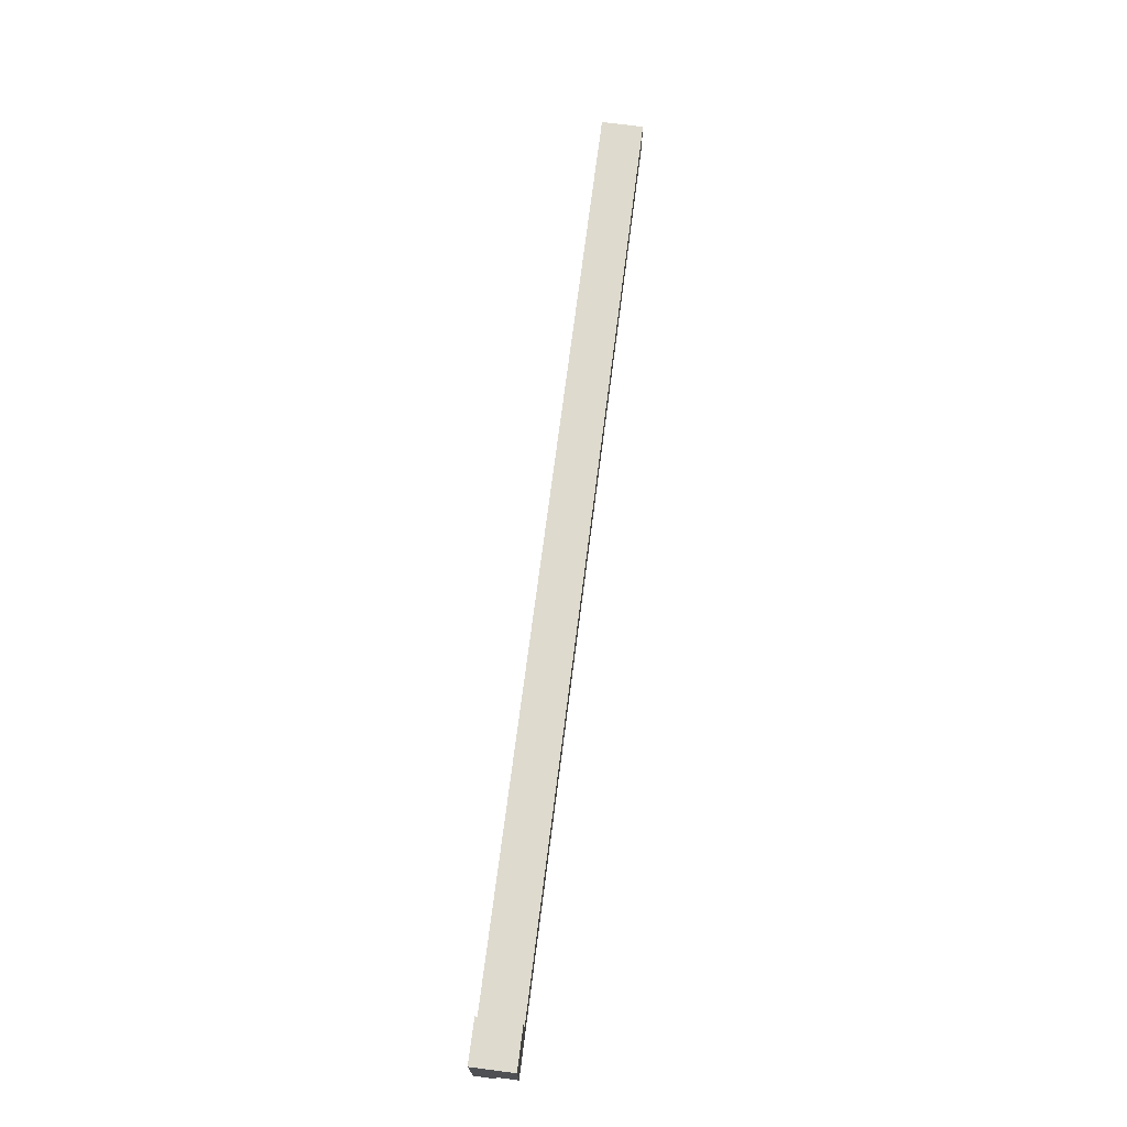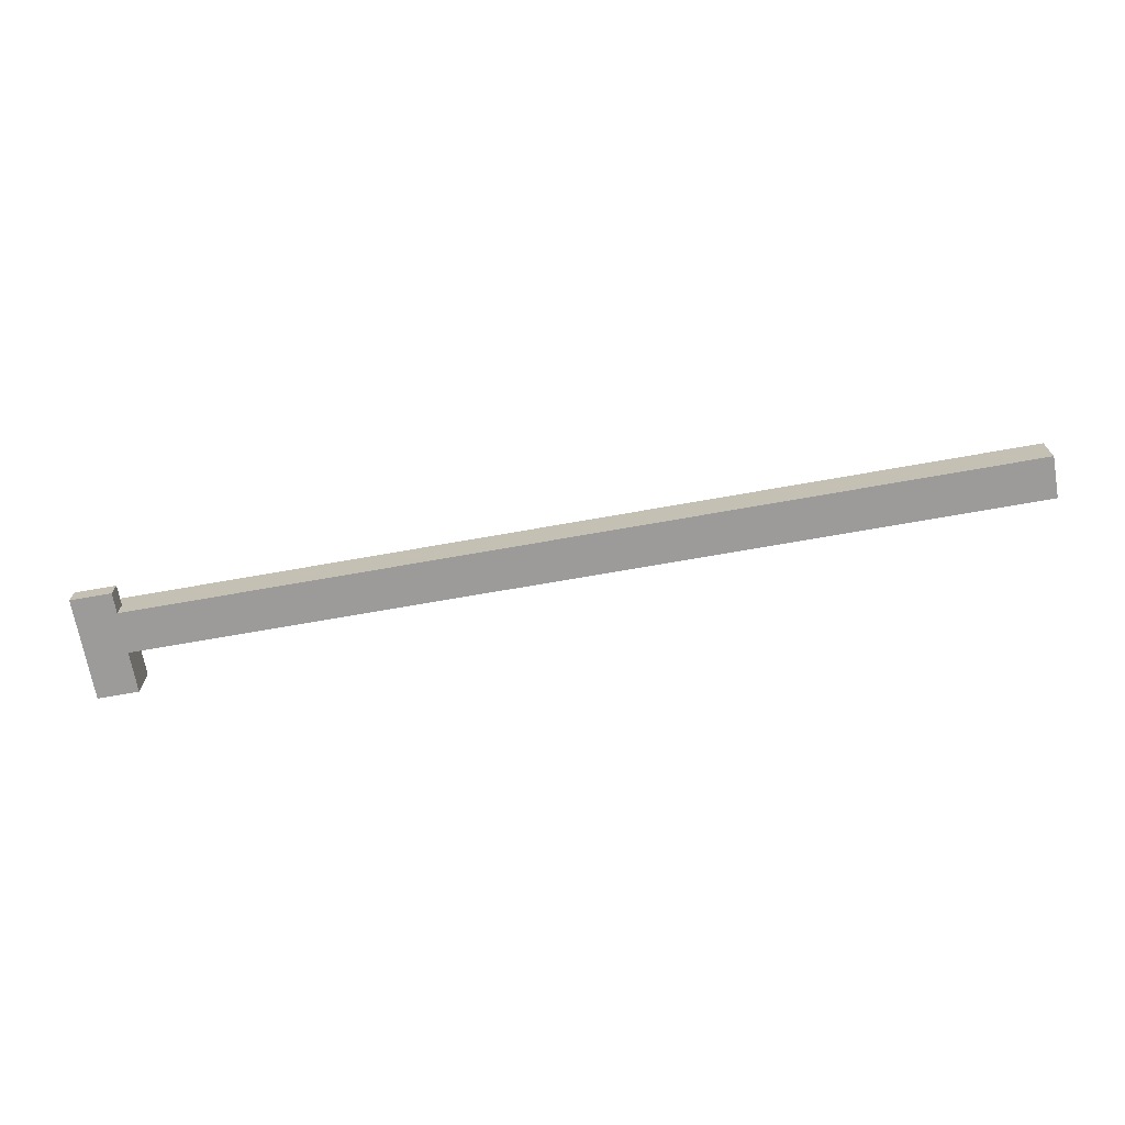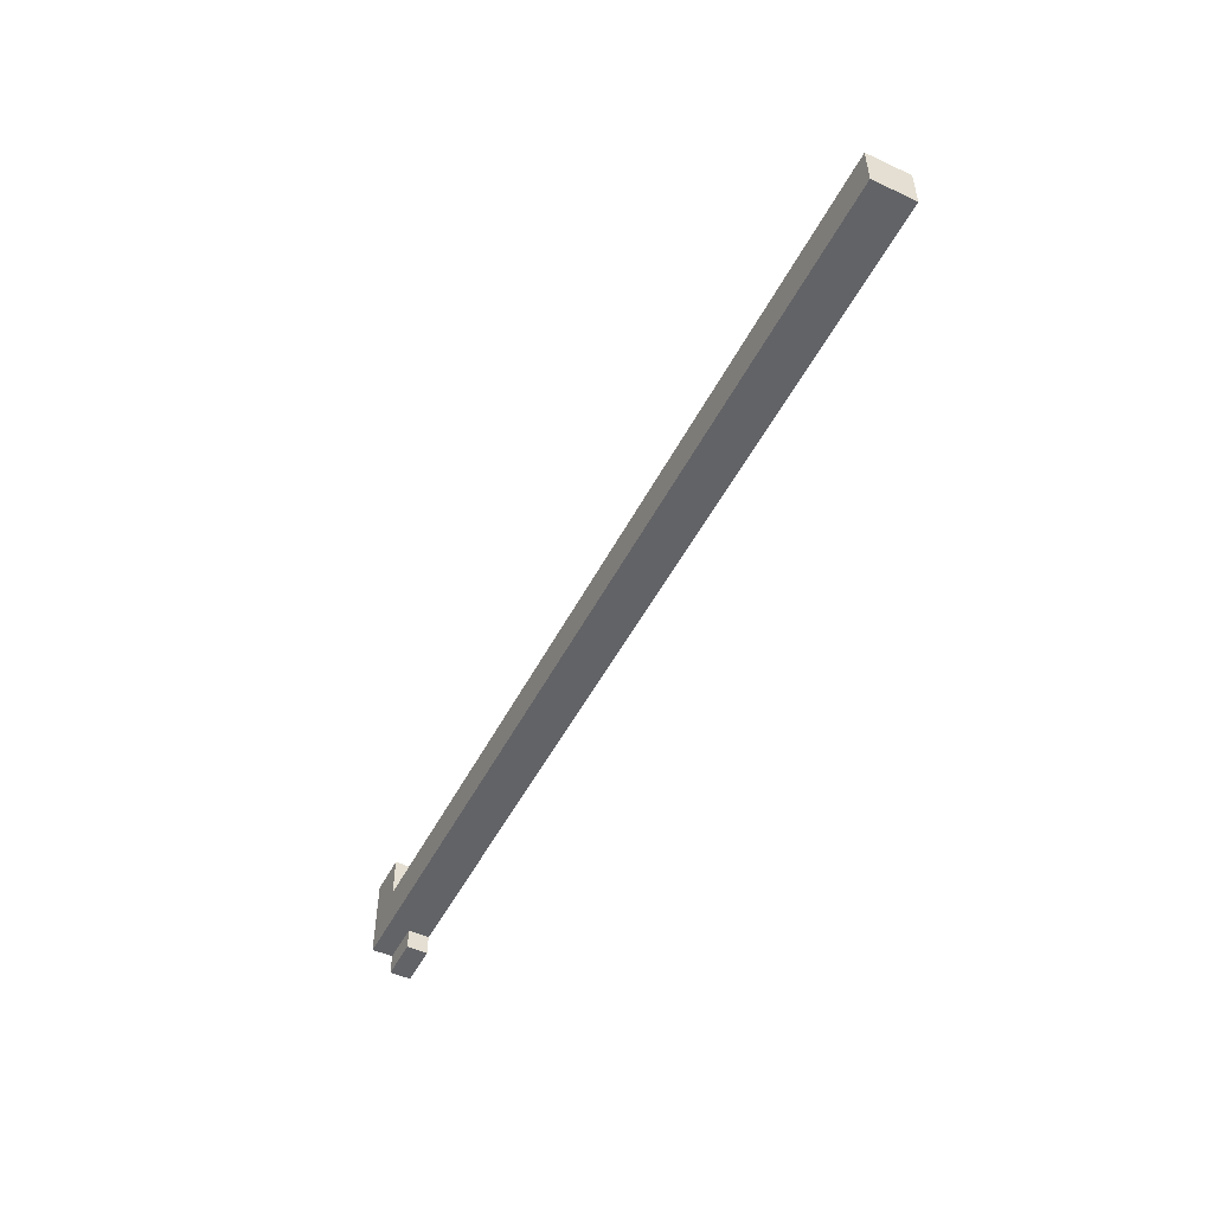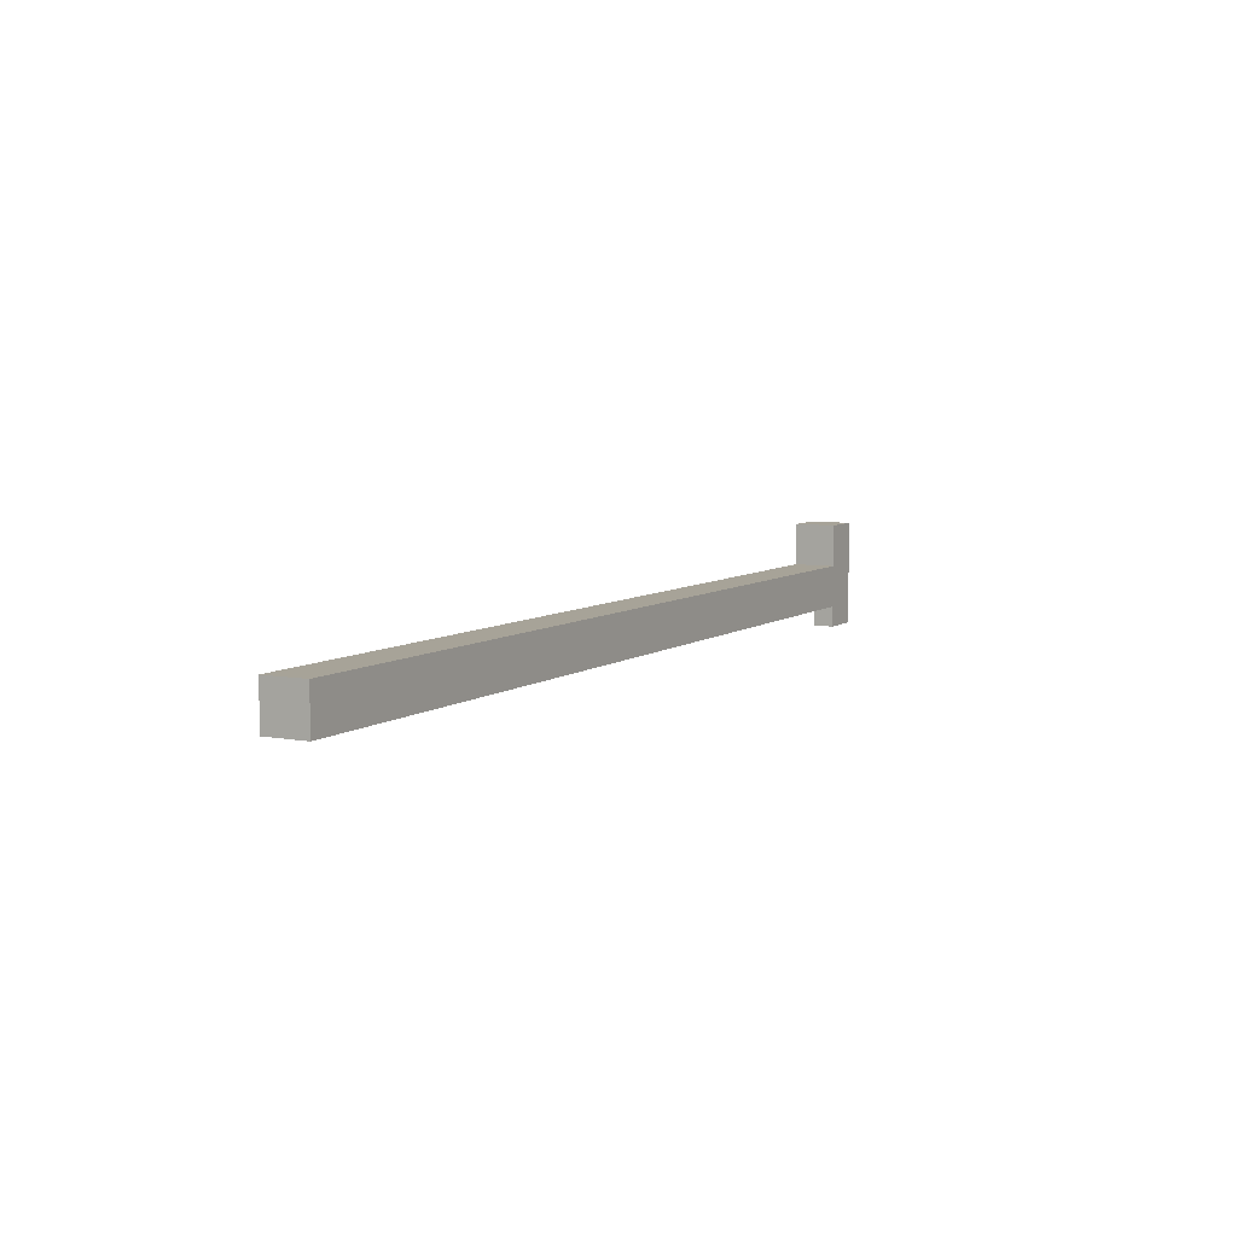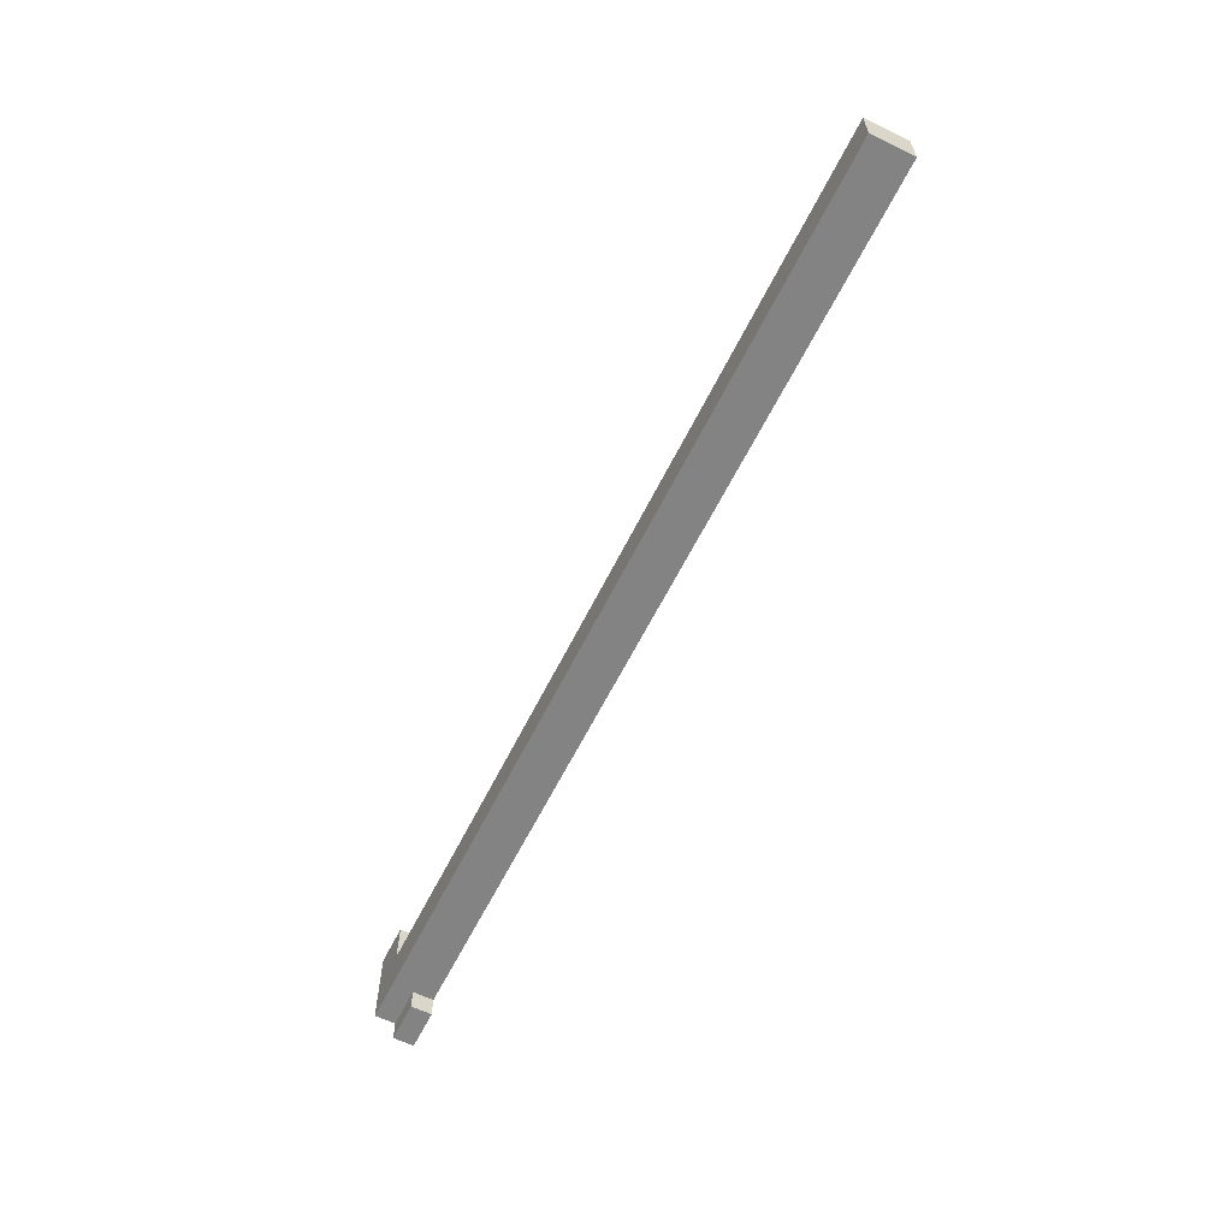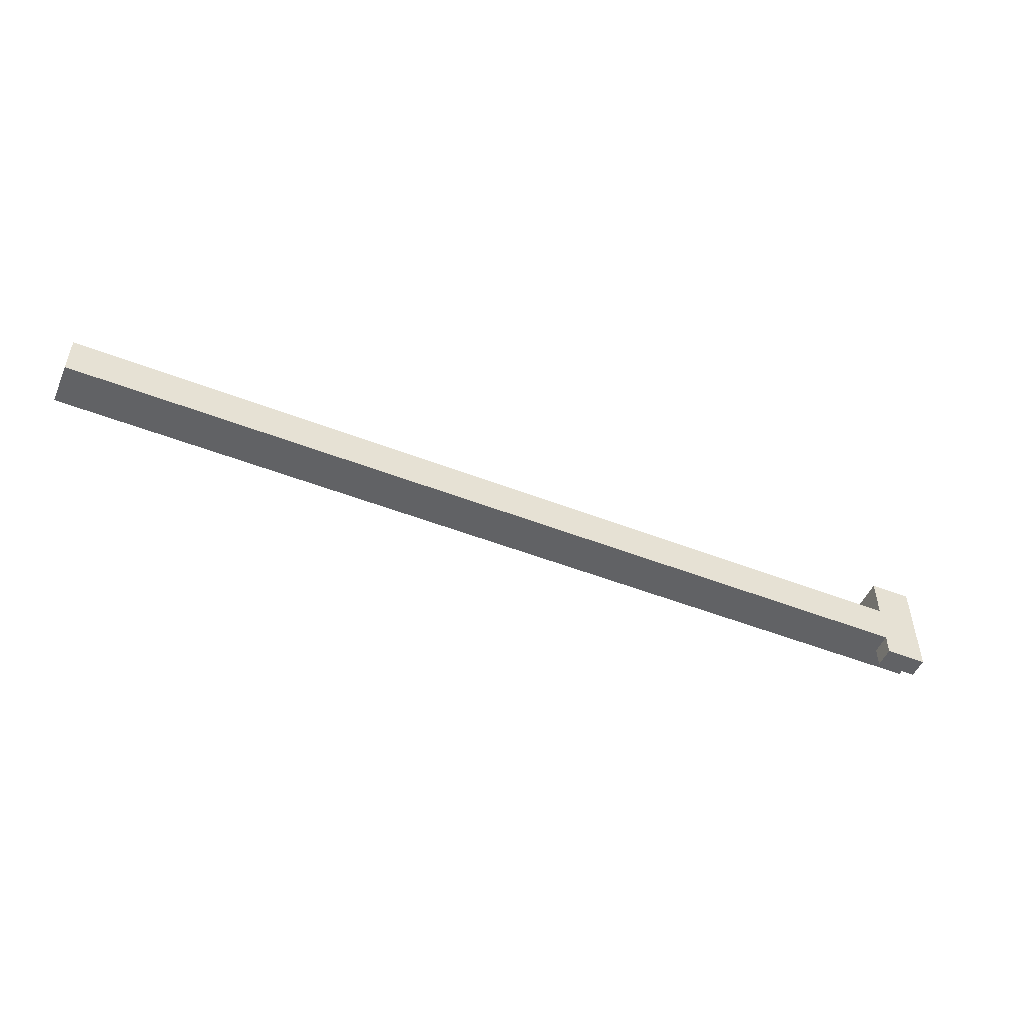
<metadata>
{"format":"obj","ext":"obj","renderer":"f3d","projection":"perspective","resolution":1024,"background":"white","views":[{"elev":71.2,"azim":-82.7,"up":"+Y"},{"elev":-69.7,"azim":10.1,"up":"+Z"},{"elev":-51.0,"azim":63.2,"up":"+Y"},{"elev":6.8,"azim":118.2,"up":"+Y"},{"elev":-61.2,"azim":63.7,"up":"+Y"},{"elev":-50.6,"azim":156.9,"up":"+Y"}]}
</metadata>
<code>
o
v 0.8 3.1 -1.1
v 0.8 3.1 -1.2
v 0.8 3.2 -1
v 0.8 3.2 -1.1
v 0.8 3.6 -1
v 0.8 3.6 -1.2
v 1 3.1 -1.1
v 1 3.1 -1.2
v 1 3.2 -1.1
v 1 3.2 -1.2
v 1 3.4 -1
v 1 3.4 -1.2
v 1 3.6 -1
v 1 3.6 -1.2
v 5.3 3.2 -1
v 5.3 3.2 -1.2
v 5.3 3.4 -1
v 5.3 3.4 -1.2
v 0.8 3.2 -1
v 0.8 3.6 -1
v 1 3.2 -1
v 1 3.4 -1
v 1 3.6 -1
v 3.1 3.2 -1
v 3.1 3.4 -1
v 3.4 3.2 -1
v 3.4 3.4 -1
v 5.3 3.2 -1
v 5.3 3.4 -1
v 0.8 3.1 -1.1
v 0.8 3.2 -1.1
v 1 3.1 -1.1
v 1 3.2 -1.1
v 0.8 3.1 -1.2
v 0.8 3.6 -1.2
v 1 3.1 -1.2
v 1 3.2 -1.2
v 1 3.4 -1.2
v 1 3.6 -1.2
v 3.1 3.2 -1.2
v 3.1 3.4 -1.2
v 3.4 3.2 -1.2
v 3.4 3.4 -1.2
v 5.3 3.2 -1.2
v 5.3 3.4 -1.2
v 0.8 3.1 -1.1
v 1 3.1 -1.1
v 0.8 3.1 -1.2
v 1 3.1 -1.2
v 0.8 3.2 -1
v 1 3.2 -1
v 3.1 3.2 -1
v 3.4 3.2 -1
v 5.3 3.2 -1
v 0.8 3.2 -1.1
v 1 3.2 -1.1
v 1 3.2 -1.2
v 3.1 3.2 -1.2
v 3.4 3.2 -1.2
v 5.3 3.2 -1.2
v 1 3.4 -1
v 3.1 3.4 -1
v 3.4 3.4 -1
v 5.3 3.4 -1
v 1 3.4 -1.2
v 3.1 3.4 -1.2
v 3.4 3.4 -1.2
v 5.3 3.4 -1.2
v 0.8 3.6 -1
v 1 3.6 -1
v 0.8 3.6 -1.2
v 1 3.6 -1.2
f 4 2 1
f 5 4 3
f 6 2 4
f 6 4 5
f 7 8 9
f 9 8 10
f 11 12 13
f 13 12 14
f 15 16 17
f 17 16 18
f 21 20 19
f 22 20 21
f 23 20 22
f 24 22 21
f 25 22 24
f 26 25 24
f 27 25 26
f 28 27 26
f 29 27 28
f 32 31 30
f 33 31 32
f 34 35 36
f 36 35 37
f 37 35 38
f 38 35 39
f 37 38 40
f 40 38 41
f 40 41 42
f 42 41 43
f 42 43 44
f 44 43 45
f 48 47 46
f 49 47 48
f 55 51 50
f 56 52 51
f 56 51 55
f 57 52 56
f 58 53 52
f 58 52 57
f 59 54 53
f 59 53 58
f 60 54 59
f 61 62 65
f 62 63 66
f 65 62 66
f 63 64 67
f 66 63 67
f 67 64 68
f 69 70 71
f 71 70 72

</code>
